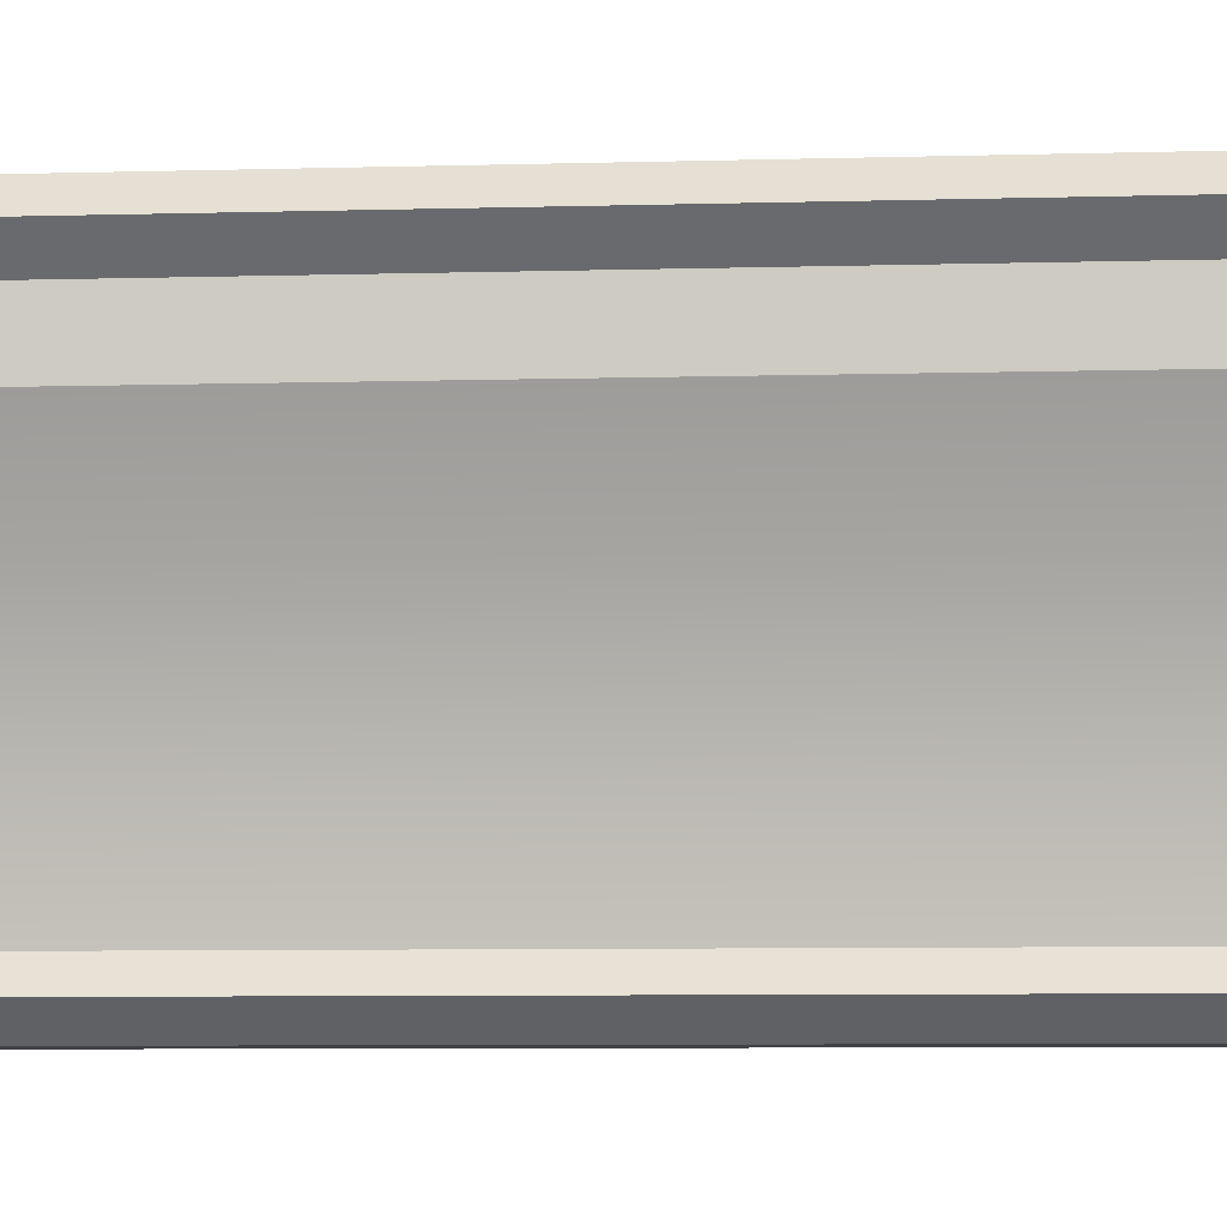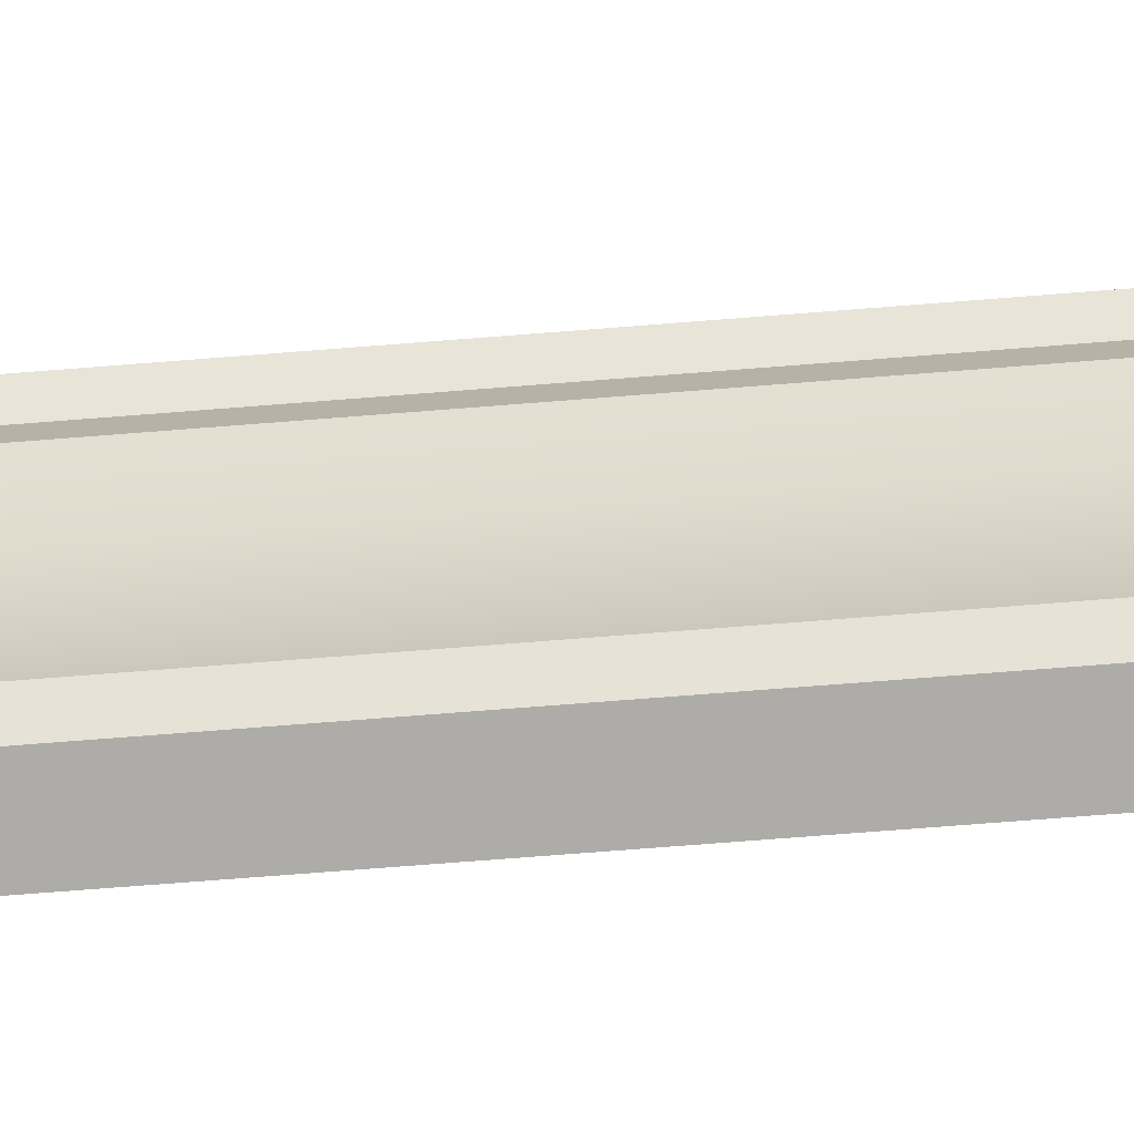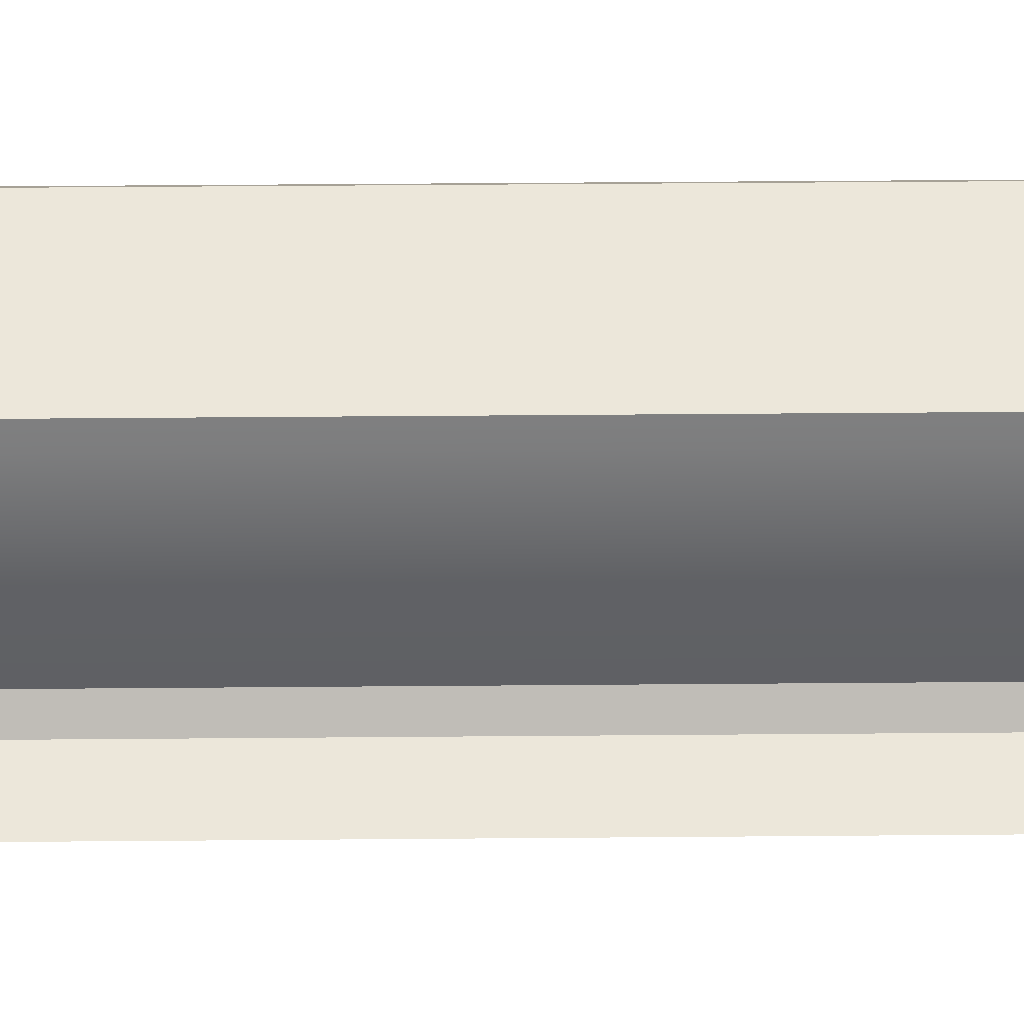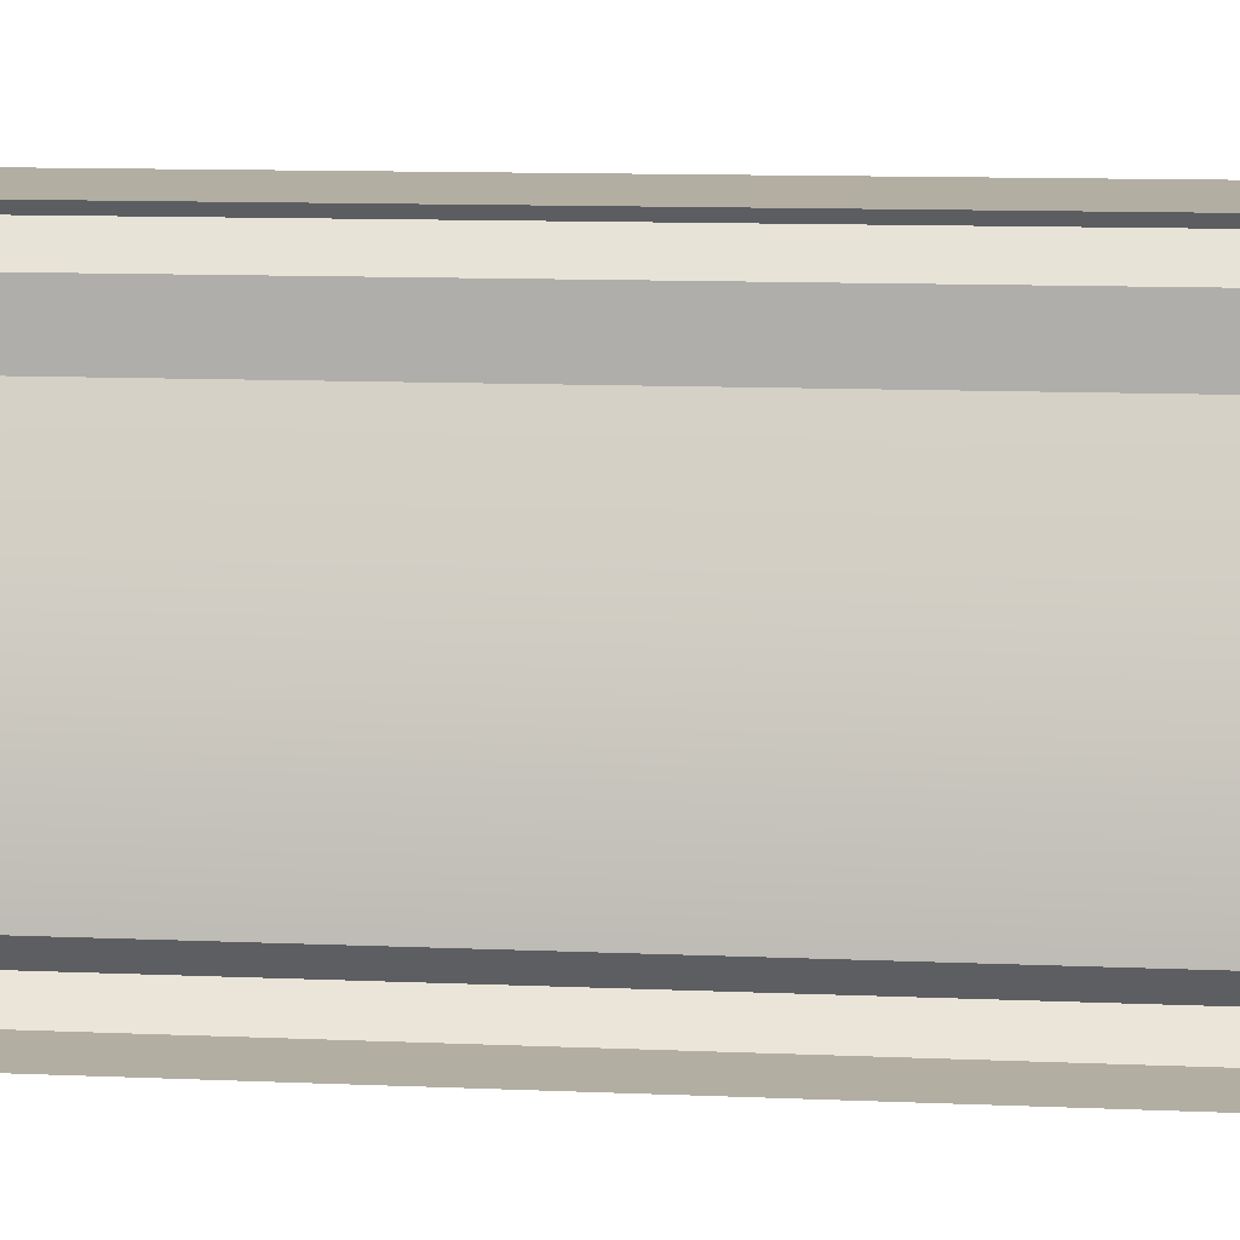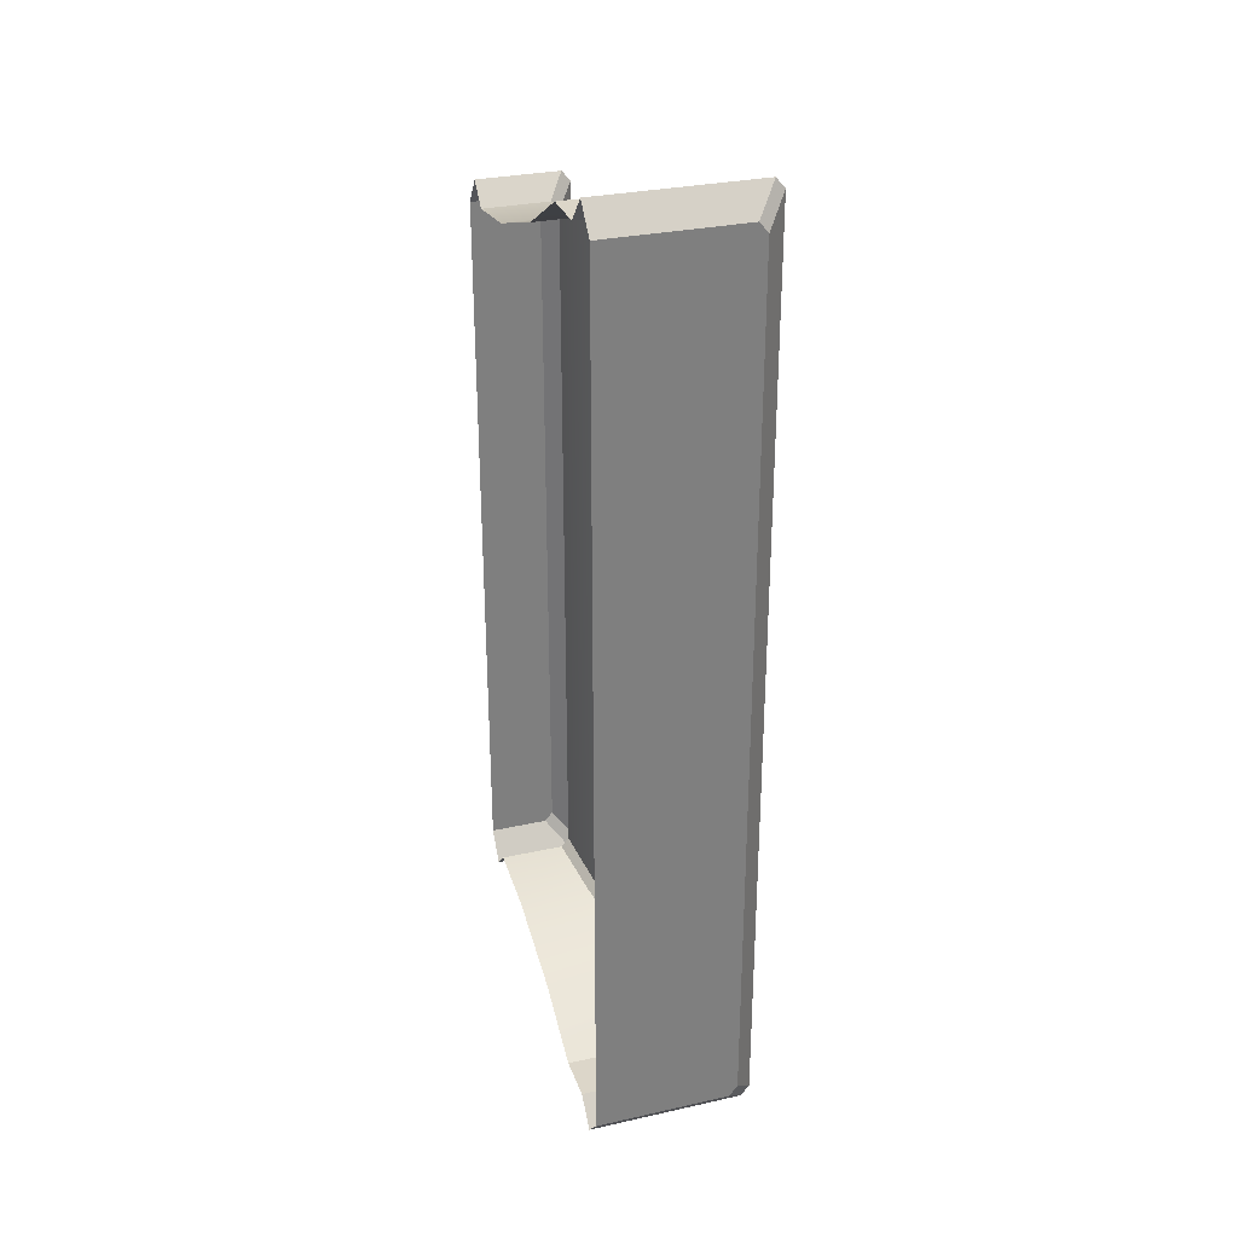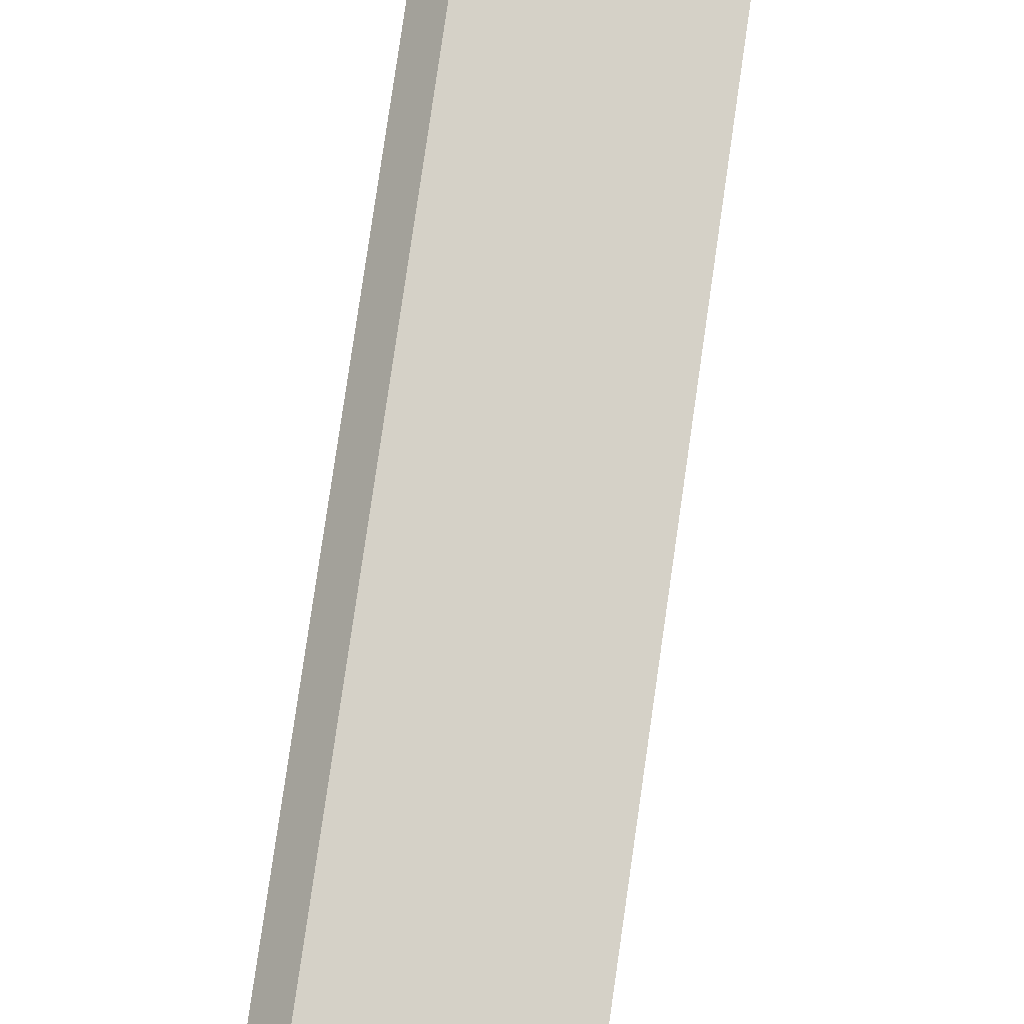
<metadata>
{"format":"obj","ext":"obj","renderer":"f3d","projection":"perspective","resolution":1024,"background":"white","views":[{"elev":-6.7,"azim":-84.9,"up":"+Y"},{"elev":-76.7,"azim":-85.6,"up":"+Y"},{"elev":53.1,"azim":89.5,"up":"+Y"},{"elev":10.7,"azim":96.4,"up":"+Y"},{"elev":30.2,"azim":162.1,"up":"+Z"},{"elev":79.6,"azim":8.2,"up":"+Y"}]}
</metadata>
<code>
v  136.8 30.95 -58.87
v  136.7 31.6 -58.96
v  137.4 31.6 -58.96
v  137.4 30.95 -58.87
v  136.7 31.6 -52.09
v  136.7 31.6 -58.88
v  136.7 30.95 -58.78
v  136.7 30.95 -52.19
v  136.1 33.19 -51.39
v  136.1 33.63 -51.39
v  136.1 33.63 -59.58
v  136.1 33.19 -59.59
v  137.4 33.19 -51.3
v  137.4 33.63 -51.3
v  136.1 33.63 -51.3
v  136.1 33.19 -51.3
v  136.9 30.57 -58.8
v  136.6 30.76 -59.06
v  137.4 30.76 -59.06
v  137.4 30.57 -58.8
v  136.6 30.76 -52.01
v  136.6 30.76 -58.97
v  136.8 30.57 -58.71
v  136.8 30.57 -52.26
v  136.1 33.63 -59.67
v  135.9 33.84 -59.91
v  137.4 33.84 -59.91
v  137.4 33.63 -59.67
v  135.9 33.84 -51.16
v  135.9 33.84 -59.81
v  136.1 34.06 -59.67
v  137.4 34.06 -59.67
v  136.1 34.06 -51.4
v  136.1 34.06 -59.57
v  136.5 32.5 -59.27
v  136.1 33.19 -59.67
v  137.4 33.19 -59.67
v  137.4 32.5 -59.27
v  136.4 32.5 -59.19
v  136.4 32.5 -51.78
v  136.8 30.95 -52.1
v  136.7 31.6 -52.01
v  136.6 30.76 -51.91
v  136.9 30.57 -52.17
v  135.9 33.84 -51.06
v  136.1 34.06 -51.3
v  136.5 32.5 -51.7
v  137.4 34.06 -51.3
v  137.4 31.6 -52.01
v  137.4 30.95 -52.1
v  137.4 30.76 -51.91
v  137.4 30.57 -52.17
v  137.4 33.84 -51.06
v  137.4 32.5 -51.7
g sponza_98
f 1 2 3
f 1 3 4
f 5 6 7
f 5 7 8
f 9 10 11
f 9 11 12
f 13 14 15
f 13 15 16
f 17 18 19
f 17 19 20
f 21 22 23
f 21 23 24
f 1 4 19
f 1 19 18
f 8 7 22
f 8 22 21
f 25 26 27
f 25 27 28
f 29 30 11
f 29 11 10
f 31 32 27
f 31 27 26
f 33 34 30
f 33 30 29
f 35 36 37
f 35 37 38
f 9 12 39
f 9 39 40
f 2 35 38
f 2 38 3
f 40 39 6
f 40 6 5
f 1 7 6
f 1 6 2
f 41 42 5
f 41 5 8
f 12 11 25
f 12 25 36
f 16 15 10
f 16 10 9
f 1 18 22
f 1 22 7
f 41 8 21
f 41 21 43
f 22 18 17
f 22 17 23
f 21 24 44
f 21 44 43
f 25 11 30
f 25 30 26
f 15 45 29
f 15 29 10
f 30 34 31
f 30 31 26
f 29 45 46
f 29 46 33
f 35 39 12
f 35 12 36
f 47 16 9
f 47 9 40
f 2 6 39
f 2 39 35
f 42 47 40
f 42 40 5
f 32 31 34
f 32 34 46
f 34 33 46
f 48 32 46
f 49 42 41
f 49 41 50
f 37 36 25
f 37 25 28
f 51 43 44
f 51 44 52
f 51 50 41
f 51 41 43
f 53 45 15
f 53 15 14
f 53 48 46
f 53 46 45
f 13 16 47
f 13 47 54
f 54 47 42
f 54 42 49
f 52 44 17
f 52 17 20
f 23 17 44
f 23 44 24

</code>
